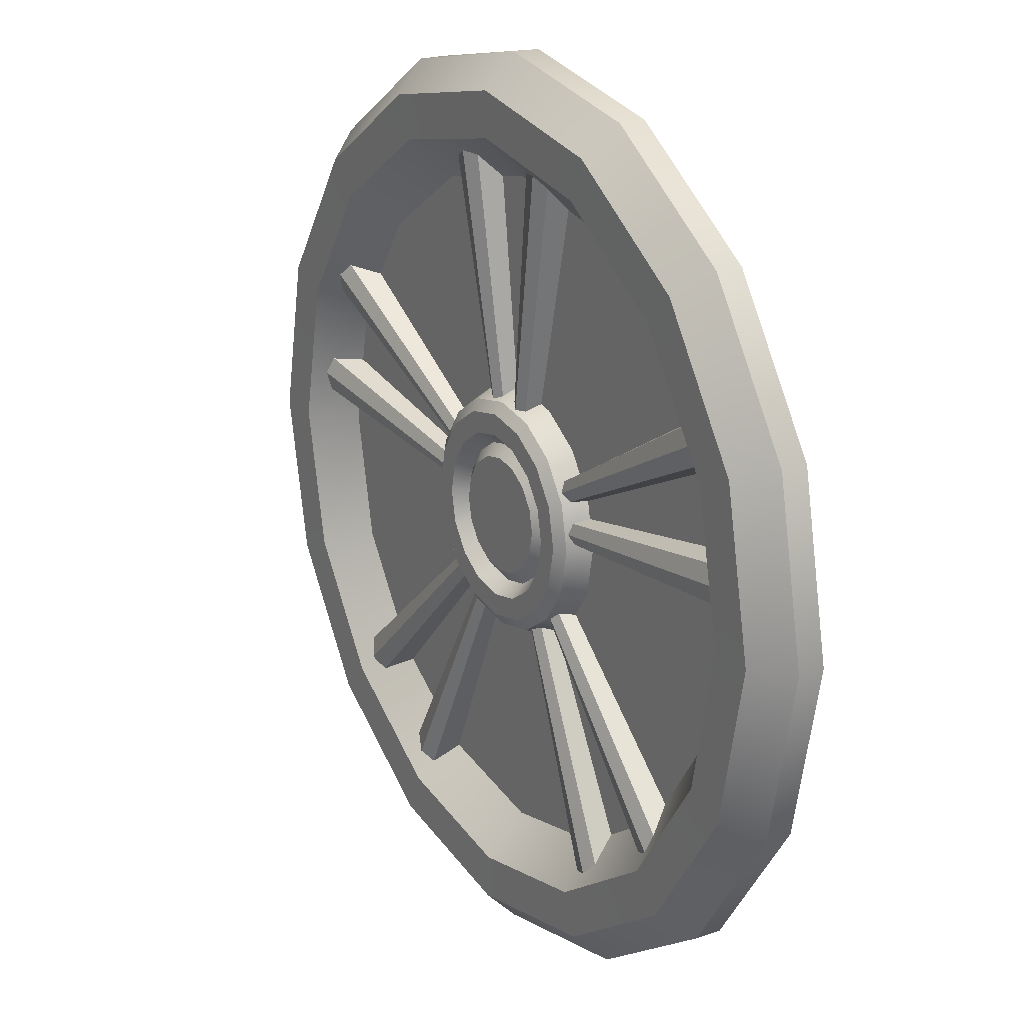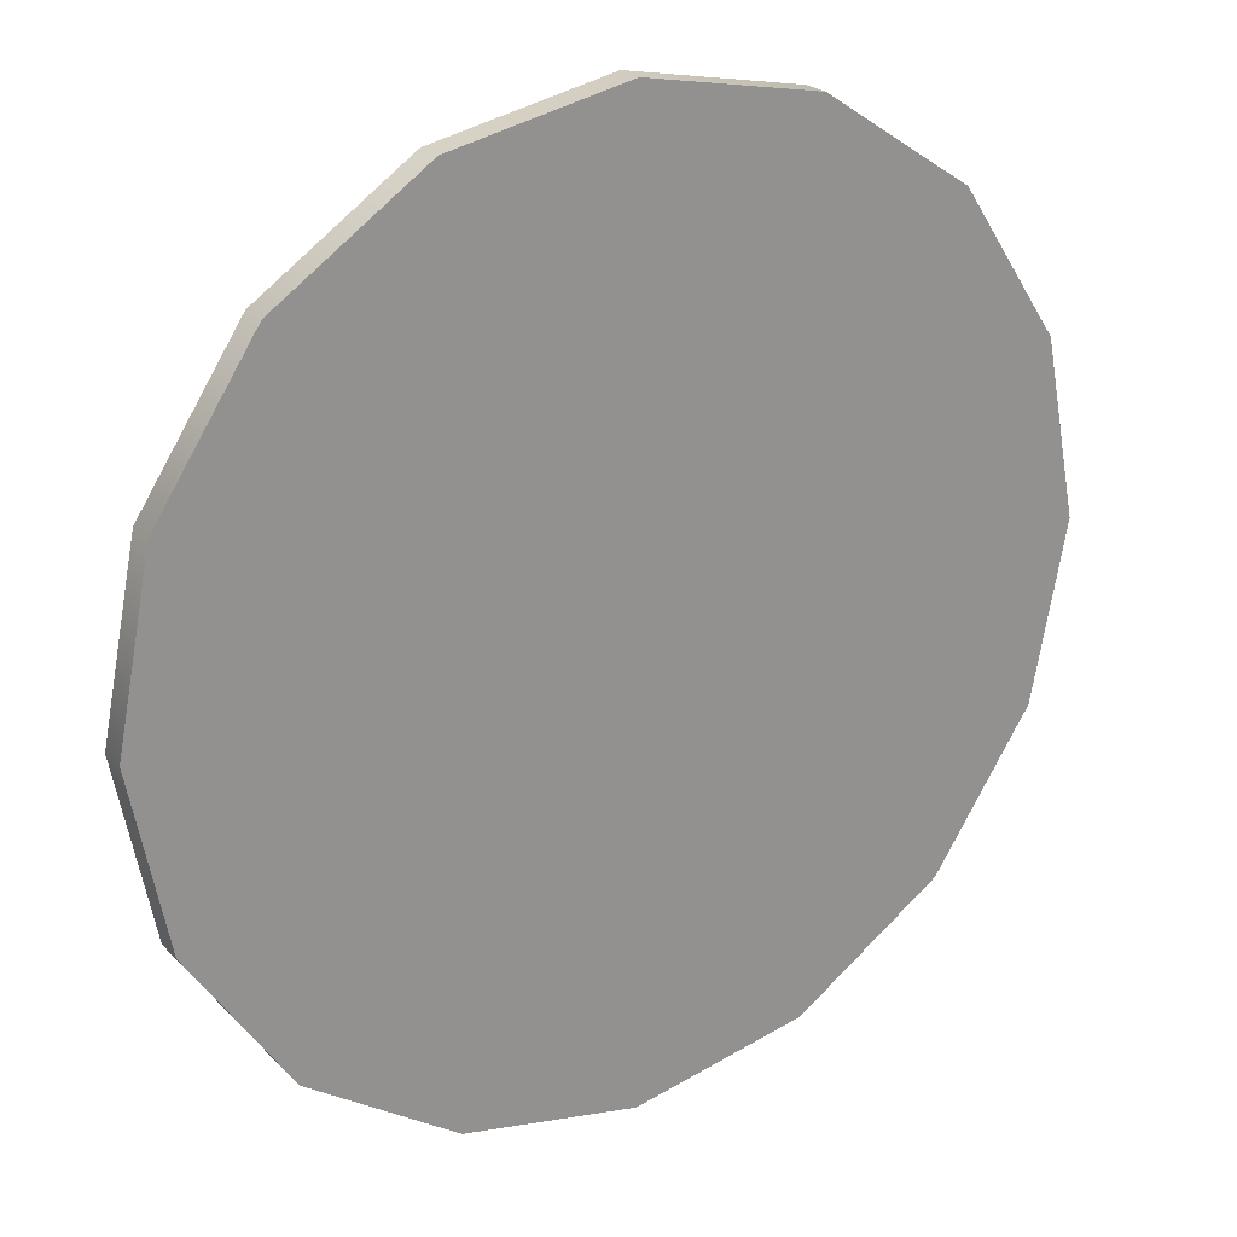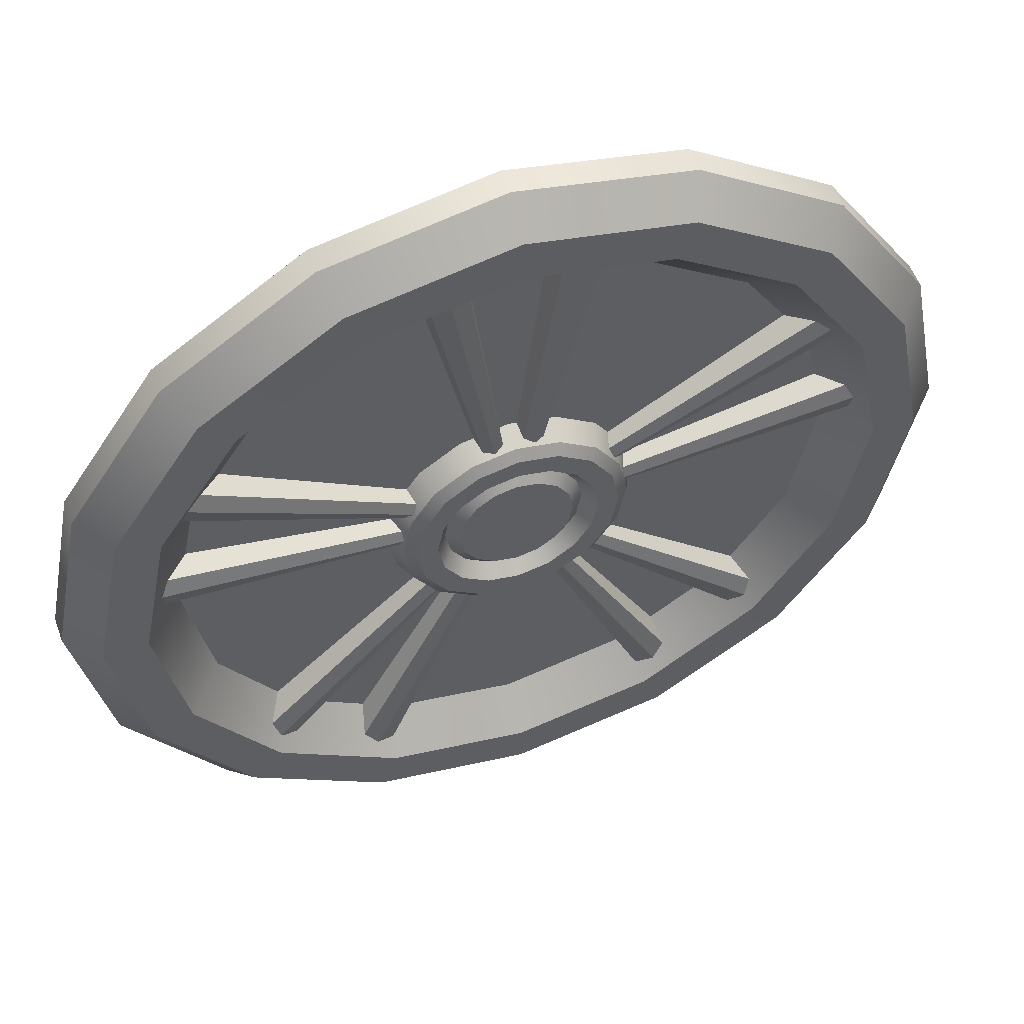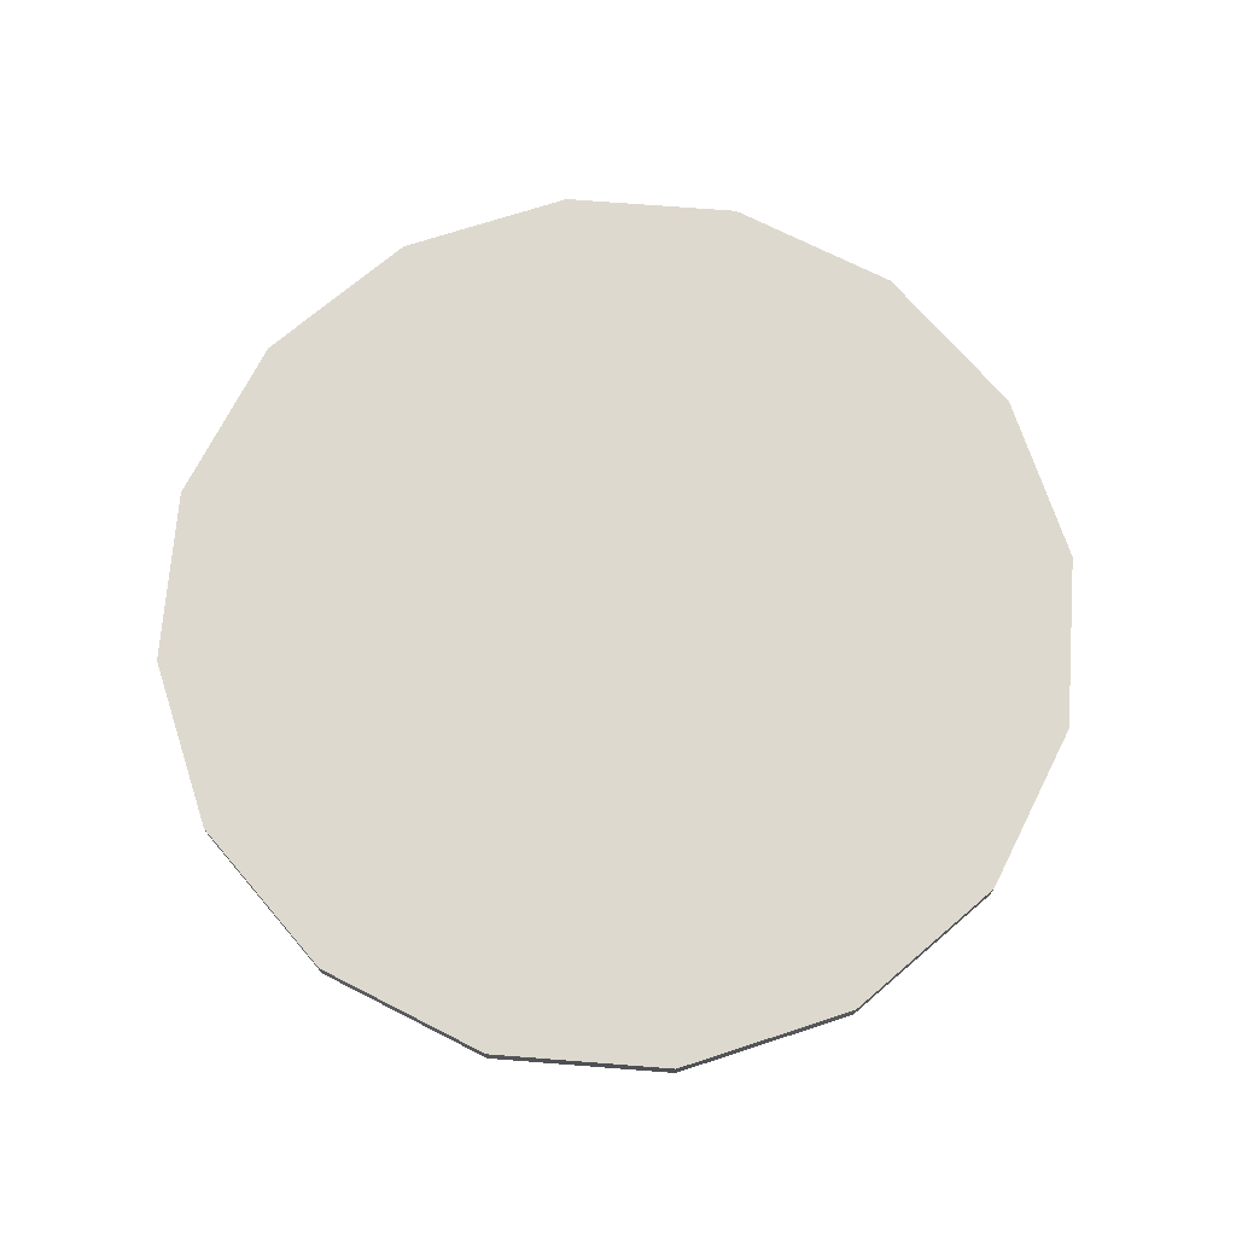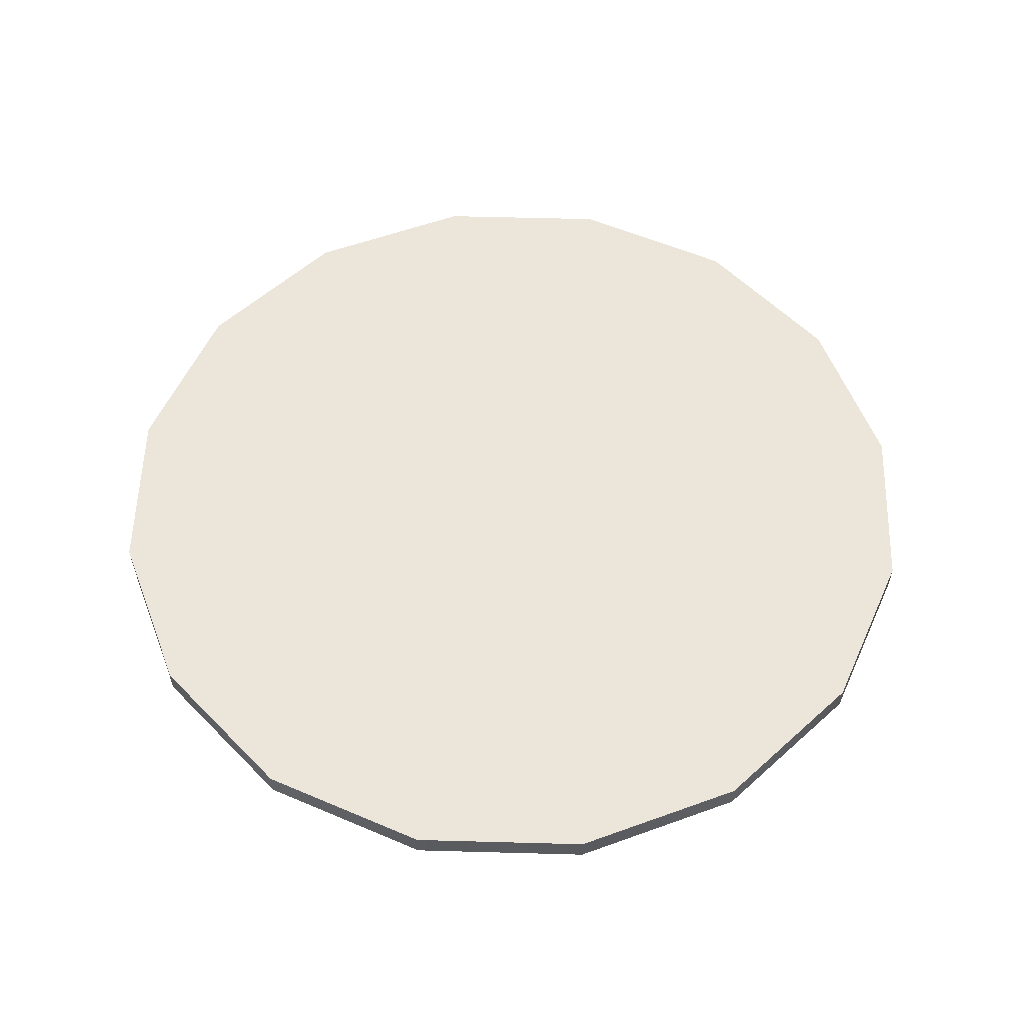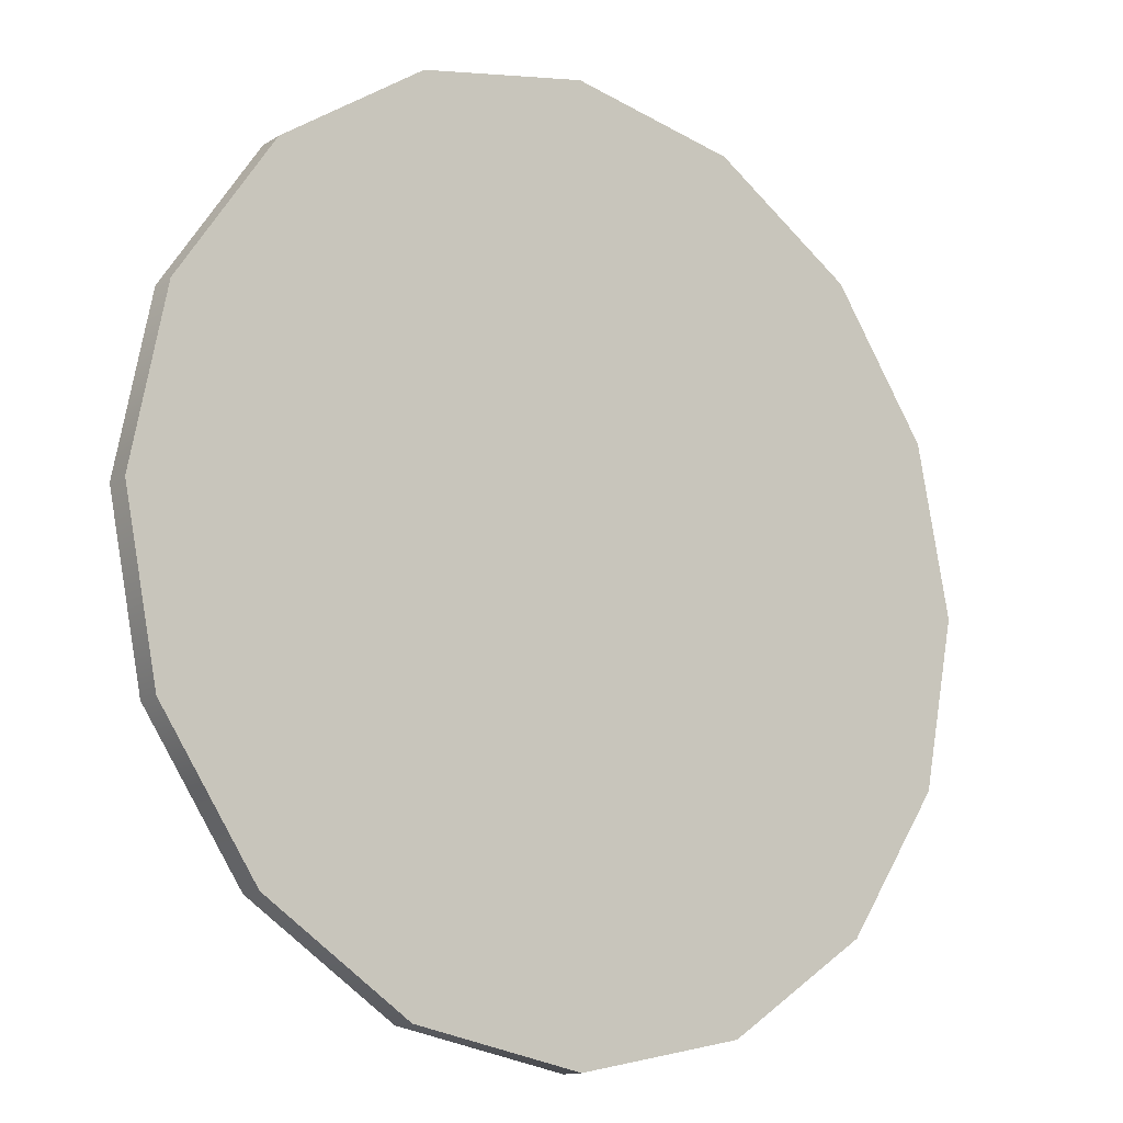
<metadata>
{"format":"obj","ext":"obj","renderer":"f3d","projection":"perspective","resolution":1024,"background":"white","views":[{"elev":21.1,"azim":-121.9,"up":"+Y"},{"elev":23.9,"azim":-32.6,"up":"+Y"},{"elev":54.0,"azim":160.2,"up":"+Y"},{"elev":71.4,"azim":60.7,"up":"+Z"},{"elev":56.1,"azim":35.4,"up":"+Z"},{"elev":-13.4,"azim":-36.6,"up":"+Y"}]}
</metadata>
<code>
o Als_RimLarge3_Cylinder.011
v -0 2.036 0.5
v -0.6467 1.561 0.2416
v -0.779 1.881 0.5
v -1.439 1.439 0.5
v -1.561 0.6467 0.2416
v -1.881 0.779 0.5
v -1.69 0 0.2416
v -2.036 -0 0.5
v -1.881 -0.779 0.5
v -1.439 -1.439 0.5
v -0.6467 -1.561 0.2416
v -0.779 -1.881 0.5
v -0 -2.036 0.5
v 0.6467 -1.561 0.2416
v 0.779 -1.881 0.5
v 1.195 -1.195 0.2416
v 1.439 -1.439 0.5
v 1.561 -0.6467 0.2416
v 1.881 -0.779 0.5
v 2.036 -0 0.5
v 1.561 0.6467 0.2416
v 1.881 0.779 0.5
v 1.195 1.195 0.2416
v 1.439 1.439 0.5
v 0.779 1.881 0.5
v -0 2.036 0.3818
v -0.779 1.881 0.3818
v -1.439 1.439 0.3818
v -1.881 0.779 0.3818
v -2.036 0 0.3818
v -1.881 -0.779 0.3818
v -1.439 -1.439 0.3818
v -0.779 -1.881 0.3818
v -0 -2.036 0.3818
v 0.779 -1.881 0.3818
v 1.439 -1.439 0.3818
v 1.881 -0.779 0.3818
v 2.036 0 0.3818
v 1.881 0.779 0.3818
v 1.439 1.439 0.3818
v 0.779 1.881 0.3818
v -0 1.891 0.2391
v -0.7236 1.747 0.2391
v -1.337 1.337 0.2391
v -1.747 0.7236 0.2391
v -1.891 0 0.2391
v -1.747 -0.7236 0.2391
v -1.337 -1.337 0.2391
v -0.7236 -1.747 0.2391
v -0 -1.891 0.2391
v 0.7236 -1.747 0.2391
v 1.337 -1.337 0.2391
v 1.747 -0.7236 0.2391
v 1.891 0 0.2391
v 1.747 0.7236 0.2391
v 1.337 1.337 0.2391
v 0.7236 1.747 0.2391
v 0 0.5691 0.4211
v -0.2178 0.5258 0.4211
v -0.4024 0.4024 0.4211
v -0.5258 0.2178 0.4211
v -0.5691 -0 0.4211
v -0.5258 -0.2178 0.4211
v -0.4024 -0.4024 0.4211
v -0.2178 -0.5258 0.4211
v -0 -0.5691 0.4211
v 0.2178 -0.5258 0.4211
v 0.4024 -0.4024 0.4211
v 0.5258 -0.2178 0.4211
v 0.5691 -0 0.4211
v 0.5258 0.2178 0.4211
v 0.4024 0.4024 0.4211
v 0.2178 0.5258 0.4211
v 0 0.2646 0.3065
v -0.1013 0.2444 0.3065
v -0.1871 0.1871 0.3065
v -0.2444 0.1013 0.3065
v -0.2646 -0 0.3065
v -0.2444 -0.1013 0.3065
v -0.1871 -0.1871 0.3065
v -0.1013 -0.2444 0.3065
v -0 -0.2646 0.3065
v 0.1013 -0.2444 0.3065
v 0.1871 -0.1871 0.3065
v 0.2444 -0.1013 0.3065
v 0.2646 -0 0.3065
v 0.2444 0.1013 0.3065
v 0.1871 0.1871 0.3065
v 0.1013 0.2444 0.3065
v 0 0.3745 0.2827
v -0.1433 0.346 0.2827
v -0.2648 0.2648 0.2827
v -0.346 0.1433 0.2827
v -0.3745 -0 0.2827
v -0.346 -0.1433 0.2827
v -0.2648 -0.2648 0.2827
v -0.1433 -0.346 0.2827
v -0 -0.3745 0.2827
v 0.1433 -0.346 0.2827
v 0.2648 -0.2648 0.2827
v 0.346 -0.1433 0.2827
v 0.3745 -0 0.2827
v 0.346 0.1433 0.2827
v 0.2648 0.2648 0.2827
v 0.1433 0.346 0.2827
v 0 0.3196 0.3491
v -0.1223 0.2952 0.3491
v -0.226 0.226 0.3491
v -0.2952 0.1223 0.3491
v -0.3196 -0 0.3491
v -0.226 -0.226 0.3491
v -0.1223 -0.2952 0.3491
v 0.1223 -0.2952 0.3491
v 0.226 -0.226 0.3491
v 0.2952 -0.1223 0.3491
v 0.3196 -0 0.3491
v 0 0.4712 0.2827
v 0 0.5221 0.3173
v -0.1998 0.4823 0.3173
v -0.1803 0.4353 0.2827
v -0.3692 0.3692 0.3173
v -0.3332 0.3332 0.2827
v -0.4823 0.1998 0.3173
v -0.4353 0.1803 0.2827
v -0.5221 -0 0.3173
v -0.4712 -0 0.2827
v -0.4823 -0.1998 0.3173
v -0.4353 -0.1803 0.2827
v -0.3692 -0.3692 0.3173
v -0.3332 -0.3332 0.2827
v -0.1998 -0.4823 0.3173
v -0.1803 -0.4353 0.2827
v -0 -0.5221 0.3173
v -0 -0.4712 0.2827
v 0.1998 -0.4823 0.3173
v 0.1803 -0.4353 0.2827
v 0.3692 -0.3692 0.3173
v 0.3332 -0.3332 0.2827
v 0.4823 -0.1998 0.3173
v 0.4353 -0.1803 0.2827
v 0.5221 -0 0.3173
v 0.4712 -0 0.2827
v 0.4823 0.1998 0.3173
v 0.4353 0.1803 0.2827
v 0.3692 0.3692 0.3173
v 0.3332 0.3332 0.2827
v 0.1998 0.4823 0.3173
v 0.1803 0.4353 0.2827
v -0 1.507 0.4211
v -0 1.69 0.2416
v -0.5767 1.392 0.4211
v -1.195 1.195 0.2416
v -1.066 1.066 0.4211
v -1.392 0.5767 0.4211
v -1.507 0 0.4211
v -1.561 -0.6467 0.2416
v -1.392 -0.5767 0.4211
v -1.195 -1.195 0.2416
v -1.066 -1.066 0.4211
v -0.5767 -1.392 0.4211
v -0 -1.69 0.2416
v -0 -1.507 0.4211
v 0.5767 -1.392 0.4211
v 1.066 -1.066 0.4211
v 1.392 -0.5767 0.4211
v 1.69 0 0.2416
v 1.507 0 0.4211
v 1.392 0.5767 0.4211
v 1.066 1.066 0.4211
v 0.6467 1.561 0.2416
v 0.5767 1.392 0.4211
v -0.2952 -0.1223 0.3491
v -0 -0.3196 0.3491
v 0.2952 0.1223 0.3491
v 0.226 0.226 0.3491
v 0.1223 0.2952 0.3491
v -0.01924 0.4326 0.435
v -0.07456 0.4228 0.3337
v -0.1299 0.4131 0.435
v -0.03307 0.4301 0.356
v -0.3746 1.63 0.3159
v -0.116 0.4155 0.356
v -0.2053 1.659 0.3159
v -0.4029 1.625 0.435
v -0.29 1.645 0.2936
v -0.1771 1.664 0.435
v 0.433 0.004134 0.435
v 0.4252 0.05975 0.3337
v 0.4174 0.1154 0.435
v 0.431 0.01804 0.356
v 1.642 0.3175 0.3159
v 0.4193 0.1015 0.356
v 1.666 0.1473 0.3159
v 1.638 0.3459 0.435
v 1.654 0.2324 0.2936
v 1.67 0.1189 0.435
v 1.122 -1.242 0.435
v 1.201 -1.16 0.2936
v 1.281 -1.078 0.435
v 1.142 -1.222 0.3159
v 0.3381 -0.268 0.356
v 1.261 -1.098 0.3159
v 0.2796 -0.3286 0.356
v 0.3479 -0.2579 0.435
v 0.3089 -0.2983 0.3337
v 0.2698 -0.3387 0.435
v -1.421 0.8852 0.435
v -1.474 0.784 0.2936
v -1.528 0.6828 0.435
v -1.434 0.8599 0.3159
v -0.3989 0.1644 0.356
v -1.515 0.7081 0.3159
v -0.3593 0.2388 0.356
v -0.4055 0.152 0.435
v -0.3791 0.2016 0.3337
v -0.3527 0.2512 0.435
v -1.638 0.3459 0.435
v -1.654 0.2324 0.2936
v -1.67 0.1189 0.435
v -1.642 0.3175 0.3159
v -0.431 0.01804 0.356
v -1.666 0.1473 0.3159
v -0.4193 0.1015 0.356
v -0.433 0.004134 0.435
v -0.4252 0.05975 0.3337
v -0.4174 0.1154 0.435
v 0.1299 0.4131 0.435
v 0.07456 0.4228 0.3337
v 0.01924 0.4326 0.435
v 0.116 0.4155 0.356
v 0.2053 1.659 0.3159
v 0.03307 0.4301 0.356
v 0.3746 1.63 0.3159
v 0.1771 1.664 0.435
v 0.29 1.645 0.2936
v 0.4029 1.625 0.435
v 1.528 0.6828 0.435
v 1.474 0.784 0.2936
v 1.421 0.8852 0.435
v 1.515 0.7081 0.3159
v 0.3593 0.2388 0.356
v 1.434 0.8599 0.3159
v 0.3989 0.1644 0.356
v 0.3527 0.2512 0.435
v 0.3791 0.2016 0.3337
v 0.4055 0.152 0.435
v 0.1377 -0.4105 0.435
v 0.1882 -0.3859 0.3337
v 0.2387 -0.3613 0.435
v 0.1504 -0.4044 0.356
v 0.8093 -1.463 0.3159
v 0.2261 -0.3674 0.356
v 0.6548 -1.539 0.3159
v 0.8351 -1.451 0.435
v 0.732 -1.501 0.2936
v 0.629 -1.551 0.435
v -0.8351 -1.451 0.435
v -0.732 -1.501 0.2936
v -0.629 -1.551 0.435
v -0.8093 -1.463 0.3159
v -0.1504 -0.4044 0.356
v -0.6548 -1.539 0.3159
v -0.2261 -0.3674 0.356
v -0.1377 -0.4105 0.435
v -0.1882 -0.3859 0.3337
v -0.2387 -0.3613 0.435
v -0.3479 -0.2579 0.435
v -0.3089 -0.2983 0.3337
v -0.2698 -0.3387 0.435
v -0.3381 -0.268 0.356
v -1.142 -1.222 0.3159
v -0.2796 -0.3286 0.356
v -1.261 -1.098 0.3159
v -1.122 -1.242 0.435
v -1.201 -1.16 0.2936
v -1.281 -1.078 0.435
f 26 27 3 1
f 27 28 4 3
f 28 29 6 4
f 29 30 8 6
f 30 31 9 8
f 31 32 10 9
f 32 33 12 10
f 33 34 13 12
f 34 35 15 13
f 35 36 17 15
f 36 37 19 17
f 37 38 20 19
f 38 39 22 20
f 39 40 24 22
f 3 4 6 8 9 10 12 13 15 17 19 20 22 24 25 1
f 40 41 25 24
f 41 26 1 25
f 43 27 26 42
f 44 28 27 43
f 45 29 28 44
f 46 30 29 45
f 47 31 30 46
f 48 32 31 47
f 49 33 32 48
f 50 34 33 49
f 51 35 34 50
f 52 36 35 51
f 53 37 36 52
f 54 38 37 53
f 55 39 38 54
f 56 40 39 55
f 57 41 40 56
f 42 26 41 57
f 2 43 42 150
f 152 44 43 2
f 5 45 44 152
f 7 46 45 5
f 156 47 46 7
f 158 48 47 156
f 11 49 48 158
f 161 50 49 11
f 14 51 50 161
f 16 52 51 14
f 18 53 52 16
f 166 54 53 18
f 21 55 54 166
f 23 56 55 21
f 170 57 56 23
f 150 42 57 170
f 101 140 138 100
f 94 126 124 93
f 102 142 140 101
f 95 128 126 94
f 103 144 142 102
f 96 130 128 95
f 104 146 144 103
f 97 132 130 96
f 105 148 146 104
f 98 134 132 97
f 99 136 134 98
f 90 117 148 105
f 58 118 119 59
f 100 138 136 99
f 93 124 122 92
f 73 147 118 58
f 59 119 121 60
f 60 121 123 61
f 61 123 125 62
f 62 125 127 63
f 63 127 129 64
f 64 129 131 65
f 65 131 133 66
f 66 133 135 67
f 67 135 137 68
f 68 137 139 69
f 69 139 141 70
f 70 141 143 71
f 71 143 145 72
f 72 145 147 73
f 92 122 120 91
f 95 172 111 96
f 94 110 172 95
f 93 109 110 94
f 92 108 109 93
f 105 176 106 90
f 91 107 108 92
f 104 175 176 105
f 90 106 107 91
f 103 174 175 104
f 96 111 112 97
f 97 112 173 98
f 98 173 113 99
f 99 113 114 100
f 100 114 115 101
f 101 115 116 102
f 102 116 174 103
f 118 117 120 119
f 119 120 122 121
f 121 122 124 123
f 123 124 126 125
f 125 126 128 127
f 127 128 130 129
f 129 130 132 131
f 131 132 134 133
f 133 134 136 135
f 135 136 138 137
f 137 138 140 139
f 139 140 142 141
f 141 142 144 143
f 143 144 146 145
f 145 146 148 147
f 147 148 117 118
f 91 120 117 90
f 180 178 185 183
f 182 179 184 181
f 178 182 181 185
f 177 180 183 186
f 190 188 195 193
f 192 189 194 191
f 188 192 191 195
f 187 190 193 196
f 201 204 199 202
f 203 205 198 200
f 205 201 202 198
f 206 203 200 197
f 211 214 209 212
f 213 215 208 210
f 215 211 212 208
f 216 213 210 207
f 221 224 219 222
f 223 225 218 220
f 225 221 222 218
f 226 223 220 217
f 230 228 235 233
f 232 229 234 231
f 228 232 231 235
f 227 230 233 236
f 241 244 239 242
f 243 245 238 240
f 245 241 242 238
f 246 243 240 237
f 250 248 255 253
f 252 249 254 251
f 248 252 251 255
f 247 250 253 256
f 261 264 259 262
f 263 265 258 260
f 265 261 262 258
f 266 263 260 257
f 270 268 275 273
f 272 269 274 271
f 268 272 271 275
f 267 270 273 276
f 72 169 168 71
f 65 160 159 64
f 73 171 169 72
f 66 162 160 65
f 67 163 162 66
f 58 149 171 73
f 68 164 163 67
f 61 154 153 60
f 69 165 164 68
f 62 155 154 61
f 70 167 165 69
f 63 157 155 62
f 71 168 167 70
f 64 159 157 63
f 60 153 151 59
f 74 89 88 87 86 85 84 83 82 81 80 79 78 77 76 75
f 76 108 107 75
f 89 176 175 88
f 87 88 175 174
f 86 87 174 116
f 85 86 116 115
f 84 85 115 114
f 83 84 114 113
f 150 149 151 2
f 2 151 153 152
f 152 153 154 5
f 5 154 155 7
f 7 155 157 156
f 156 157 159 158
f 158 159 160 11
f 11 160 162 161
f 161 162 163 14
f 14 163 164 16
f 16 164 165 18
f 18 165 167 166
f 166 167 168 21
f 21 168 169 23
f 23 169 171 170
f 170 171 149 150
f 59 151 149 58
f 74 106 176 89
f 82 83 113 173
f 82 173 112 81
f 81 112 111 80
f 80 111 172 79
f 79 172 110 78
f 78 110 109 77
f 77 109 108 76
f 74 75 107 106

</code>
